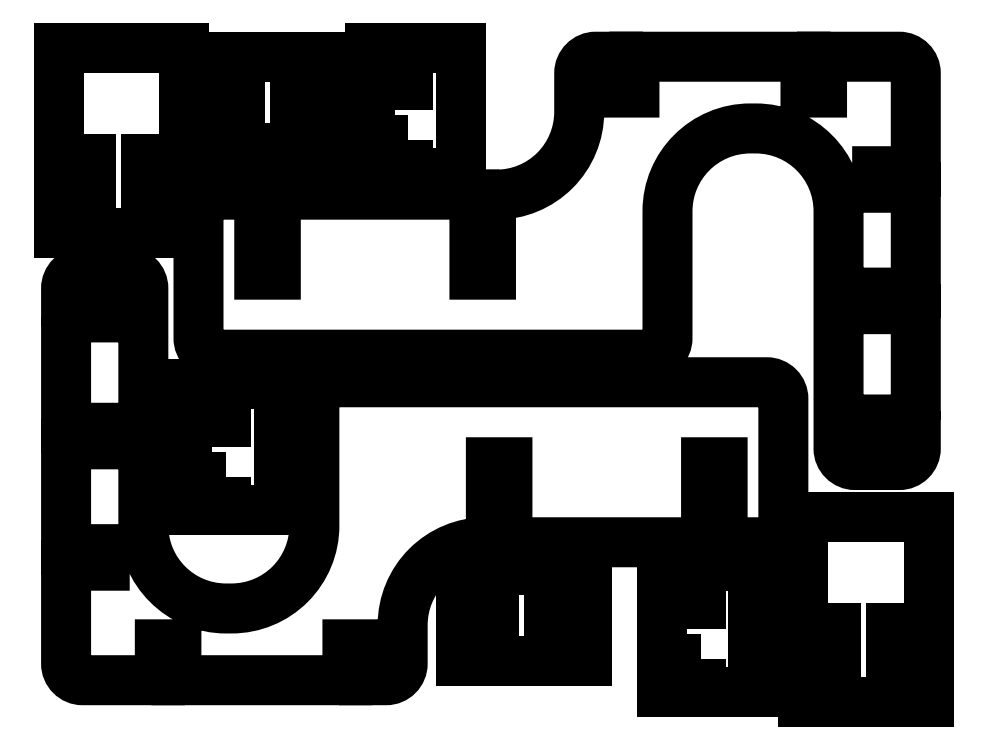
<metadata>
{"format":"dxf","ext":"dxf","renderer":"ezdxf+matplotlib","layout":"modelspace","background":"white","min_lineweight":24,"dpi":150}
</metadata>
<code>
0
SECTION
2
ENTITIES
0
POLYLINE
8
DEFAULT
66
     1
10
0
20
0
30
7.619
70
     1
0
VERTEX
8
DEFAULT
10
-239
20
42.87
30
7.619
0
VERTEX
8
DEFAULT
10
-239
20
39.87
30
7.619
0
VERTEX
8
DEFAULT
10
-246
20
39.87
30
7.619
0
VERTEX
8
DEFAULT
10
-246
20
36.87
30
7.619
0
VERTEX
8
DEFAULT
10
-229.5
20
36.87
30
7.619
0
VERTEX
8
DEFAULT
10
-229.5
20
59.63
30
7.619
0
VERTEX
8
DEFAULT
10
-246
20
59.63
30
7.619
0
VERTEX
8
DEFAULT
10
-246
20
55.87
30
7.619
0
VERTEX
8
DEFAULT
10
-239
20
55.87
30
7.619
0
VERTEX
8
DEFAULT
10
-239
20
52.87
30
7.619
0
VERTEX
8
DEFAULT
10
-246
20
52.87
30
7.619
0
VERTEX
8
DEFAULT
10
-246
20
42.87
30
7.619
0
SEQEND
8
DEFAULT
0
POLYLINE
8
DEFAULT
66
     1
10
0
20
0
30
7.619
70
     1
0
VERTEX
8
DEFAULT
10
-292
20
136.9
30
7.619
0
VERTEX
8
DEFAULT
10
-292
20
133.9
30
7.619
0
VERTEX
8
DEFAULT
10
-299
20
133.9
30
7.619
0
VERTEX
8
DEFAULT
10
-299
20
130.9
30
7.619
0
VERTEX
8
DEFAULT
10
-282.5
20
130.9
30
7.619
0
VERTEX
8
DEFAULT
10
-282.5
20
153.6
30
7.619
0
VERTEX
8
DEFAULT
10
-299
20
153.6
30
7.619
0
VERTEX
8
DEFAULT
10
-299
20
149.9
30
7.619
0
VERTEX
8
DEFAULT
10
-292
20
149.9
30
7.619
0
VERTEX
8
DEFAULT
10
-292
20
146.9
30
7.619
0
VERTEX
8
DEFAULT
10
-299
20
146.9
30
7.619
0
VERTEX
8
DEFAULT
10
-299
20
136.9
30
7.619
0
SEQEND
8
DEFAULT
0
POLYLINE
8
DEFAULT
66
     1
10
0
20
0
30
8.5
70
     1
0
VERTEX
8
DEFAULT
10
-263.5
20
50.5
30
8.5
0
VERTEX
8
DEFAULT
10
-263.5
20
42.5
30
8.5
0
VERTEX
8
DEFAULT
10
-259.6
20
42.5
30
8.5
0
VERTEX
8
DEFAULT
10
-259.6
20
59
30
8.5
0
VERTEX
8
DEFAULT
10
-282.4
20
59
30
8.5
0
VERTEX
8
DEFAULT
10
-282.4
20
42.5
30
8.5
0
VERTEX
8
DEFAULT
10
-279.5
20
42.5
30
8.5
0
VERTEX
8
DEFAULT
10
-279.5
20
50.5
30
8.5
0
VERTEX
8
DEFAULT
10
-276.5
20
50.5
30
8.5
0
VERTEX
8
DEFAULT
10
-276.5
20
42.5
30
8.5
0
VERTEX
8
DEFAULT
10
-266.5
20
42.5
30
8.5
0
VERTEX
8
DEFAULT
10
-266.5
20
50.5
30
8.5
0
SEQEND
8
DEFAULT
0
POLYLINE
8
DEFAULT
66
     1
10
0
20
0
30
8.5
70
     1
0
VERTEX
8
DEFAULT
10
-309.5
20
143.5
30
8.5
0
VERTEX
8
DEFAULT
10
-309.5
20
135.5
30
8.5
0
VERTEX
8
DEFAULT
10
-305.6
20
135.5
30
8.5
0
VERTEX
8
DEFAULT
10
-305.6
20
152
30
8.5
0
VERTEX
8
DEFAULT
10
-328.4
20
152
30
8.5
0
VERTEX
8
DEFAULT
10
-328.4
20
135.5
30
8.5
0
VERTEX
8
DEFAULT
10
-325.5
20
135.5
30
8.5
0
VERTEX
8
DEFAULT
10
-325.5
20
143.5
30
8.5
0
VERTEX
8
DEFAULT
10
-322.5
20
143.5
30
8.5
0
VERTEX
8
DEFAULT
10
-322.5
20
135.5
30
8.5
0
VERTEX
8
DEFAULT
10
-312.5
20
135.5
30
8.5
0
VERTEX
8
DEFAULT
10
-312.5
20
143.5
30
8.5
0
SEQEND
8
DEFAULT
0
POLYLINE
8
DEFAULT
66
     1
10
0
20
0
30
8.5
70
     1
0
VERTEX
8
DEFAULT
10
-201.5
20
48.5
30
8.5
0
VERTEX
8
DEFAULT
10
-201.5
20
35
30
8.5
0
VERTEX
8
DEFAULT
10
-197.6
20
35
30
8.5
0
VERTEX
8
DEFAULT
10
-197.6
20
68.5
30
8.5
0
VERTEX
8
DEFAULT
10
-220.4
20
68.5
30
8.5
0
VERTEX
8
DEFAULT
10
-220.4
20
35
30
8.5
0
VERTEX
8
DEFAULT
10
-217.5
20
35
30
8.5
0
VERTEX
8
DEFAULT
10
-217.5
20
48.5
30
8.5
0
VERTEX
8
DEFAULT
10
-214.5
20
48.5
30
8.5
0
VERTEX
8
DEFAULT
10
-214.5
20
35
30
8.5
0
VERTEX
8
DEFAULT
10
-204.5
20
35
30
8.5
0
VERTEX
8
DEFAULT
10
-204.5
20
48.5
30
8.5
0
SEQEND
8
DEFAULT
0
POLYLINE
8
DEFAULT
66
     1
10
0
20
0
30
8.5
70
     1
0
VERTEX
8
DEFAULT
10
-336.5
20
133.5
30
8.5
0
VERTEX
8
DEFAULT
10
-336.5
20
120
30
8.5
0
VERTEX
8
DEFAULT
10
-332.6
20
120
30
8.5
0
VERTEX
8
DEFAULT
10
-332.6
20
153.5
30
8.5
0
VERTEX
8
DEFAULT
10
-355.4
20
153.5
30
8.5
0
VERTEX
8
DEFAULT
10
-355.4
20
120
30
8.5
0
VERTEX
8
DEFAULT
10
-352.5
20
120
30
8.5
0
VERTEX
8
DEFAULT
10
-352.5
20
133.5
30
8.5
0
VERTEX
8
DEFAULT
10
-349.5
20
133.5
30
8.5
0
VERTEX
8
DEFAULT
10
-349.5
20
120
30
8.5
0
VERTEX
8
DEFAULT
10
-339.5
20
120
30
8.5
0
VERTEX
8
DEFAULT
10
-339.5
20
133.5
30
8.5
0
SEQEND
8
DEFAULT
0
POLYLINE
8
DEFAULT
66
     1
10
0
20
0
30
7.619
70
     1
0
VERTEX
8
DEFAULT
10
-325
20
75.87
30
7.619
0
VERTEX
8
DEFAULT
10
-325
20
72.87
30
7.619
0
VERTEX
8
DEFAULT
10
-332
20
72.87
30
7.619
0
VERTEX
8
DEFAULT
10
-332
20
69.87
30
7.619
0
VERTEX
8
DEFAULT
10
-315.5
20
69.87
30
7.619
0
VERTEX
8
DEFAULT
10
-315.5
20
92.63
30
7.619
0
VERTEX
8
DEFAULT
10
-332
20
92.63
30
7.619
0
VERTEX
8
DEFAULT
10
-332
20
88.87
30
7.619
0
VERTEX
8
DEFAULT
10
-325
20
88.87
30
7.619
0
VERTEX
8
DEFAULT
10
-325
20
85.87
30
7.619
0
VERTEX
8
DEFAULT
10
-332
20
85.87
30
7.619
0
VERTEX
8
DEFAULT
10
-332
20
75.87
30
7.619
0
SEQEND
8
DEFAULT
0
POLYLINE
8
DEFAULT
66
     1
10
0
20
0
30
13
70
     1
0
VERTEX
8
DEFAULT
10
-354
20
104.7
30
13
0
VERTEX
8
DEFAULT
10
-354
20
84.75
30
13
0
VERTEX
8
DEFAULT
10
-347
20
84.75
30
13
0
VERTEX
8
DEFAULT
10
-347
20
81.75
30
13
0
VERTEX
8
DEFAULT
10
-354
20
81.75
30
13
0
VERTEX
8
DEFAULT
10
-354
20
62.75
30
13
0
VERTEX
8
DEFAULT
10
-347
20
62.75
30
13
0
VERTEX
8
DEFAULT
10
-347
20
59.75
30
13
0
VERTEX
8
DEFAULT
10
-354
20
59.75
30
13
0
VERTEX
8
DEFAULT
10
-354
20
42
30
13
42
0.4142
0
VERTEX
8
DEFAULT
10
-351
20
39
30
13
0
VERTEX
8
DEFAULT
10
-337
20
39
30
13
0
VERTEX
8
DEFAULT
10
-337
20
45.5
30
13
0
VERTEX
8
DEFAULT
10
-334
20
45.5
30
13
0
VERTEX
8
DEFAULT
10
-334
20
39
30
13
0
VERTEX
8
DEFAULT
10
-303
20
39
30
13
0
VERTEX
8
DEFAULT
10
-303
20
45.5
30
13
0
VERTEX
8
DEFAULT
10
-300
20
45.5
30
13
0
VERTEX
8
DEFAULT
10
-300
20
39
30
13
0
VERTEX
8
DEFAULT
10
-296
20
39
30
13
42
0.4142
0
VERTEX
8
DEFAULT
10
-293
20
42
30
13
0
VERTEX
8
DEFAULT
10
-293
20
49
30
13
42
-0.4142
0
VERTEX
8
DEFAULT
10
-278
20
64
30
13
0
VERTEX
8
DEFAULT
10
-277
20
64
30
13
0
VERTEX
8
DEFAULT
10
-277
20
78.5
30
13
0
VERTEX
8
DEFAULT
10
-274
20
78.5
30
13
0
VERTEX
8
DEFAULT
10
-274
20
64
30
13
0
VERTEX
8
DEFAULT
10
-238
20
64
30
13
0
VERTEX
8
DEFAULT
10
-238
20
78.5
30
13
0
VERTEX
8
DEFAULT
10
-235
20
78.5
30
13
0
VERTEX
8
DEFAULT
10
-235
20
64
30
13
0
VERTEX
8
DEFAULT
10
-227
20
64
30
13
42
0.4142
0
VERTEX
8
DEFAULT
10
-224
20
67
30
13
0
VERTEX
8
DEFAULT
10
-224
20
90
30
13
42
0.4142
0
VERTEX
8
DEFAULT
10
-227
20
93
30
13
0
VERTEX
8
DEFAULT
10
-306
20
93
30
13
42
0.4142
0
VERTEX
8
DEFAULT
10
-309
20
90
30
13
0
VERTEX
8
DEFAULT
10
-309
20
67
30
13
42
-0.4142
0
VERTEX
8
DEFAULT
10
-324
20
52
30
13
0
VERTEX
8
DEFAULT
10
-325
20
52
30
13
42
-0.4142
0
VERTEX
8
DEFAULT
10
-340
20
67
30
13
0
VERTEX
8
DEFAULT
10
-340
20
110
30
13
42
0.4142
0
VERTEX
8
DEFAULT
10
-343
20
113
30
13
0
VERTEX
8
DEFAULT
10
-351
20
113
30
13
42
0.4142
0
VERTEX
8
DEFAULT
10
-354
20
110
30
13
0
VERTEX
8
DEFAULT
10
-354
20
107.7
30
13
0
VERTEX
8
DEFAULT
10
-347
20
107.7
30
13
0
VERTEX
8
DEFAULT
10
-347
20
104.7
30
13
0
SEQEND
8
DEFAULT
0
POLYLINE
8
DEFAULT
66
     1
10
0
20
0
30
8e-16
70
     1
0
VERTEX
8
DEFAULT
10
-200
20
86.25
30
8e-16
0
VERTEX
8
DEFAULT
10
-200
20
106.3
30
8e-16
0
VERTEX
8
DEFAULT
10
-207
20
106.3
30
8e-16
0
VERTEX
8
DEFAULT
10
-207
20
109.3
30
8e-16
0
VERTEX
8
DEFAULT
10
-200
20
109.3
30
8e-16
0
VERTEX
8
DEFAULT
10
-200
20
128.3
30
8e-16
0
VERTEX
8
DEFAULT
10
-207
20
128.3
30
8e-16
0
VERTEX
8
DEFAULT
10
-207
20
131.3
30
8e-16
0
VERTEX
8
DEFAULT
10
-200
20
131.3
30
8e-16
0
VERTEX
8
DEFAULT
10
-200
20
149
30
8e-16
42
0.4142
0
VERTEX
8
DEFAULT
10
-203
20
152
30
8e-16
0
VERTEX
8
DEFAULT
10
-217
20
152
30
8e-16
0
VERTEX
8
DEFAULT
10
-217
20
145.5
30
8e-16
0
VERTEX
8
DEFAULT
10
-220
20
145.5
30
8e-16
0
VERTEX
8
DEFAULT
10
-220
20
152
30
8e-16
0
VERTEX
8
DEFAULT
10
-251
20
152
30
8e-16
0
VERTEX
8
DEFAULT
10
-251
20
145.5
30
8e-16
0
VERTEX
8
DEFAULT
10
-254
20
145.5
30
8e-16
0
VERTEX
8
DEFAULT
10
-254
20
152
30
8e-16
0
VERTEX
8
DEFAULT
10
-258
20
152
30
8e-16
42
0.4142
0
VERTEX
8
DEFAULT
10
-261
20
149
30
8e-16
0
VERTEX
8
DEFAULT
10
-261
20
142
30
8e-16
42
-0.4142
0
VERTEX
8
DEFAULT
10
-276
20
127
30
8e-16
0
VERTEX
8
DEFAULT
10
-277
20
127
30
8e-16
0
VERTEX
8
DEFAULT
10
-277
20
112.5
30
8e-16
0
VERTEX
8
DEFAULT
10
-280
20
112.5
30
8e-16
0
VERTEX
8
DEFAULT
10
-280
20
127
30
8e-16
0
VERTEX
8
DEFAULT
10
-316
20
127
30
8e-16
0
VERTEX
8
DEFAULT
10
-316
20
112.5
30
8e-16
0
VERTEX
8
DEFAULT
10
-319
20
112.5
30
8e-16
0
VERTEX
8
DEFAULT
10
-319
20
127
30
8e-16
0
VERTEX
8
DEFAULT
10
-327
20
127
30
8e-16
42
0.4142
0
VERTEX
8
DEFAULT
10
-330
20
124
30
8e-16
0
VERTEX
8
DEFAULT
10
-330
20
101
30
8e-16
42
0.4142
0
VERTEX
8
DEFAULT
10
-327
20
98
30
8e-16
0
VERTEX
8
DEFAULT
10
-248
20
98
30
8e-16
42
0.4142
0
VERTEX
8
DEFAULT
10
-245
20
101
30
8e-16
0
VERTEX
8
DEFAULT
10
-245
20
124
30
8e-16
42
-0.4142
0
VERTEX
8
DEFAULT
10
-230
20
139
30
8e-16
0
VERTEX
8
DEFAULT
10
-229
20
139
30
8e-16
42
-0.4142
0
VERTEX
8
DEFAULT
10
-214
20
124
30
8e-16
0
VERTEX
8
DEFAULT
10
-214
20
81
30
8e-16
42
0.4142
0
VERTEX
8
DEFAULT
10
-211
20
78
30
8e-16
0
VERTEX
8
DEFAULT
10
-203
20
78
30
8e-16
42
0.4142
0
VERTEX
8
DEFAULT
10
-200
20
81
30
8e-16
0
VERTEX
8
DEFAULT
10
-200
20
83.25
30
8e-16
0
VERTEX
8
DEFAULT
10
-207
20
83.25
30
8e-16
0
VERTEX
8
DEFAULT
10
-207
20
86.25
30
8e-16
0
SEQEND
8
DEFAULT
0
ENDSEC
0
EOF

</code>
